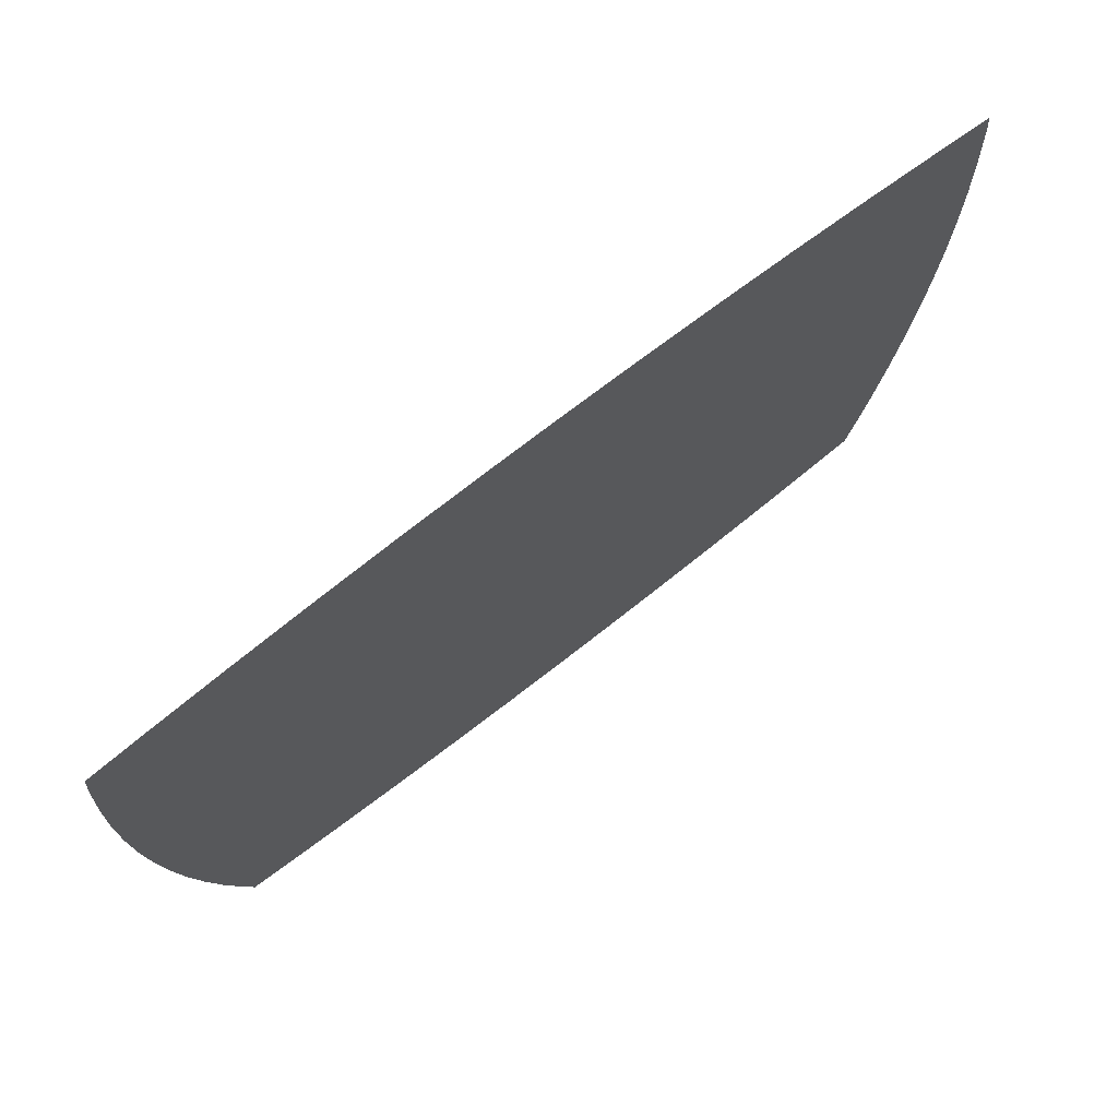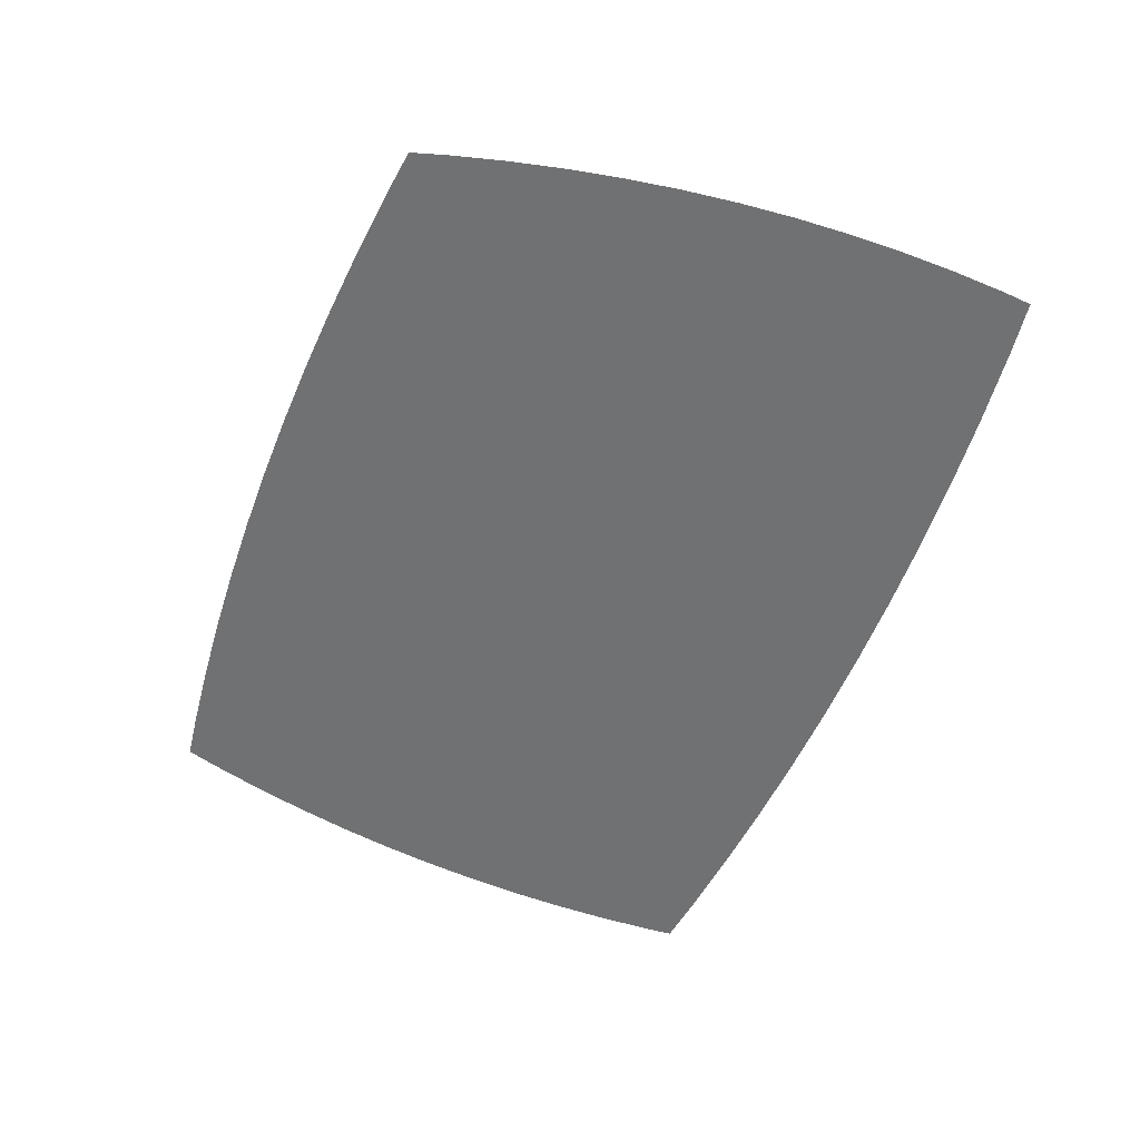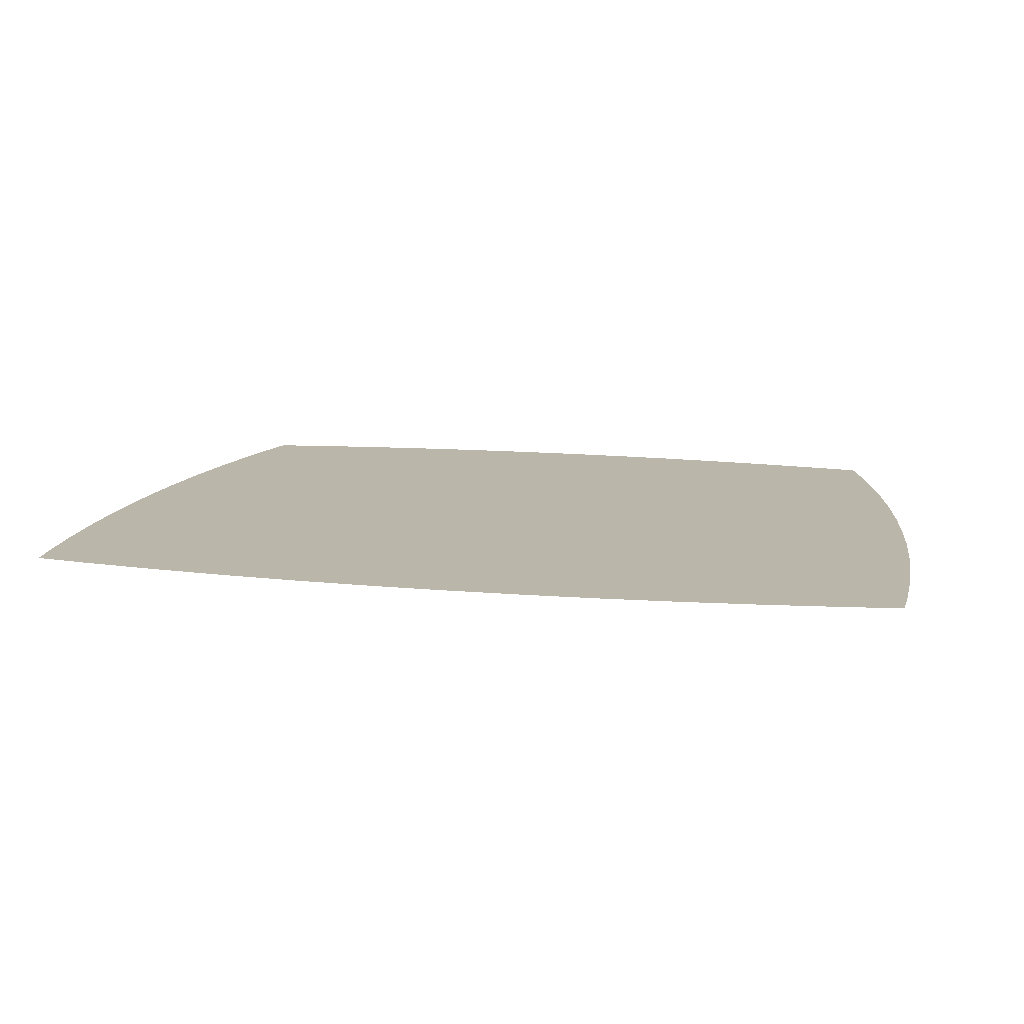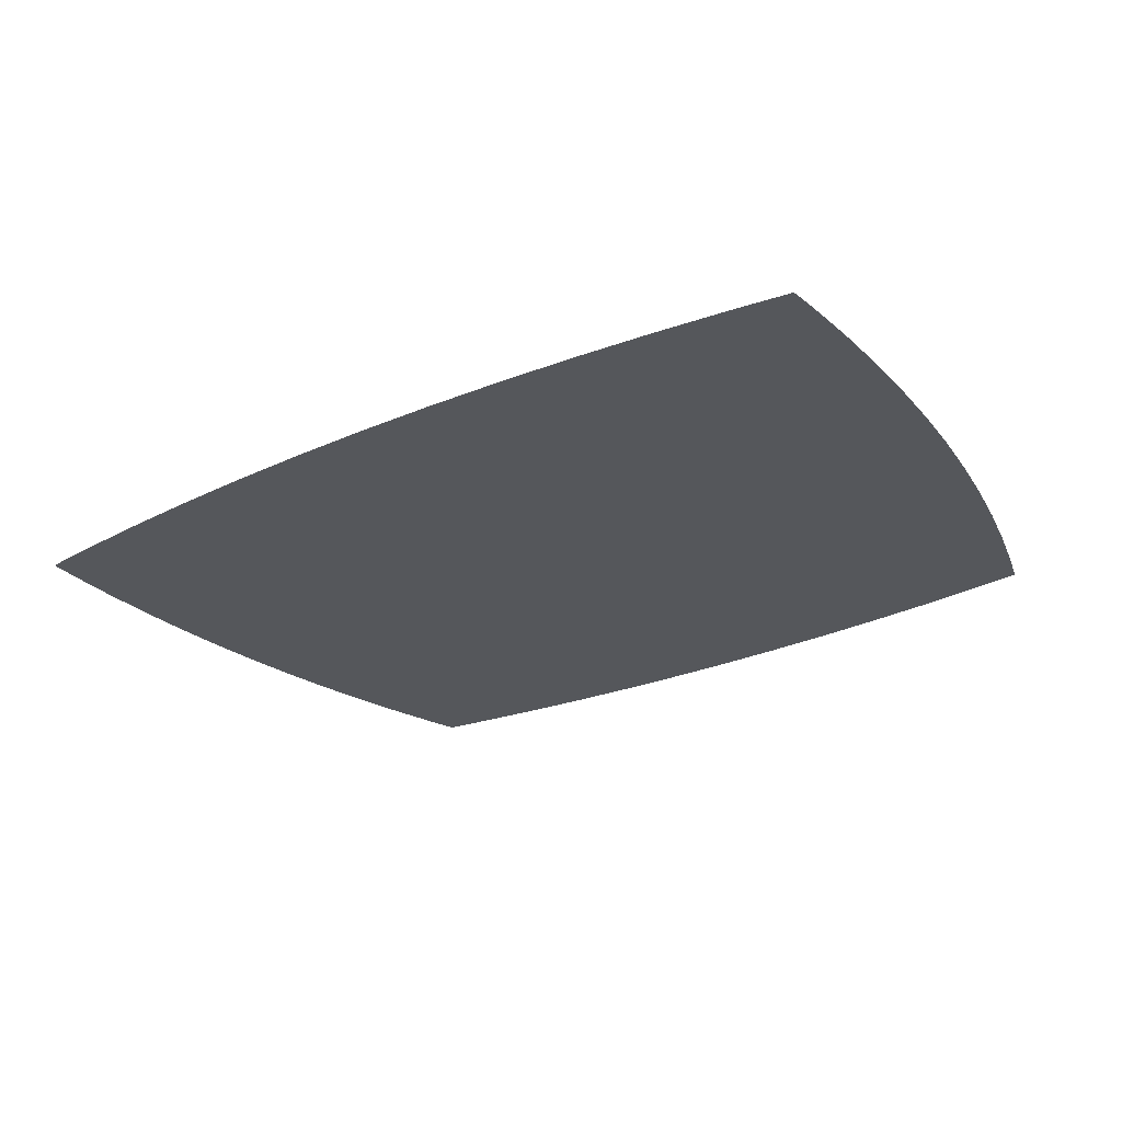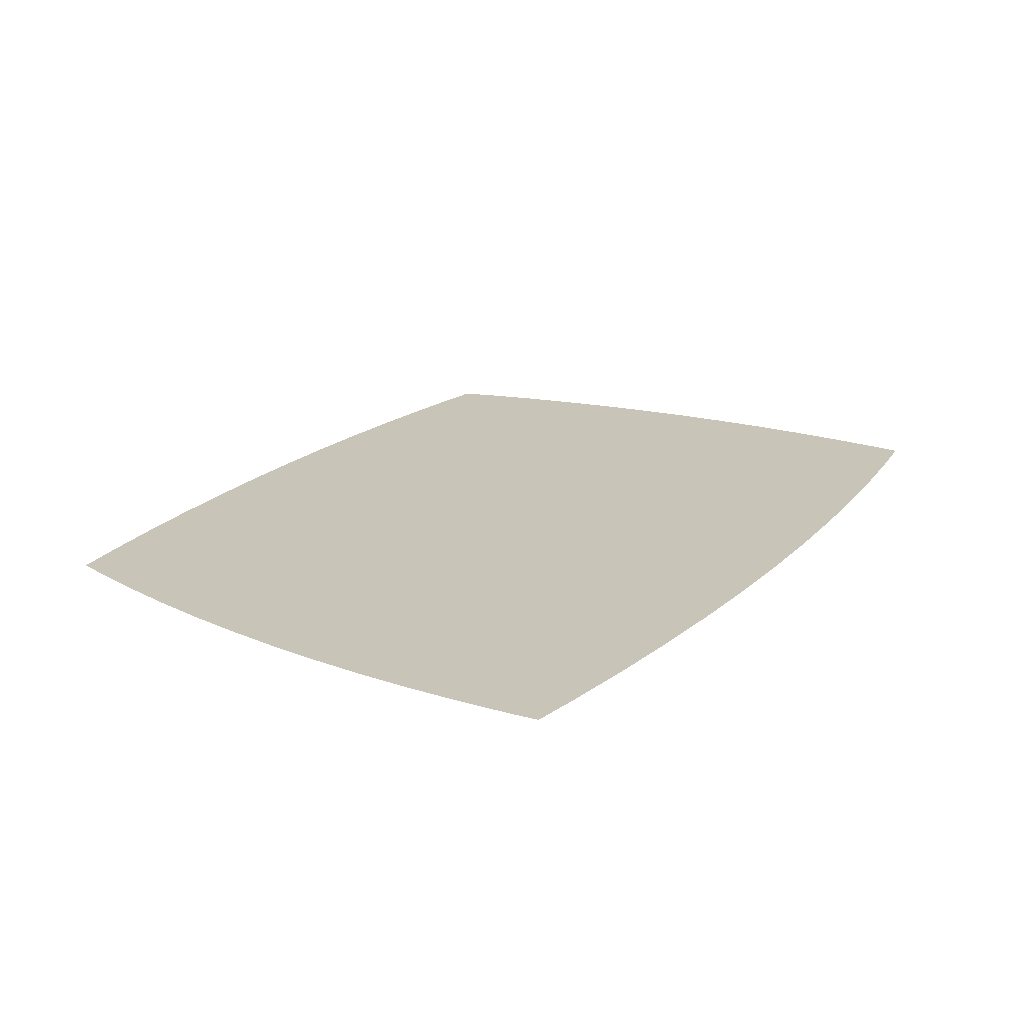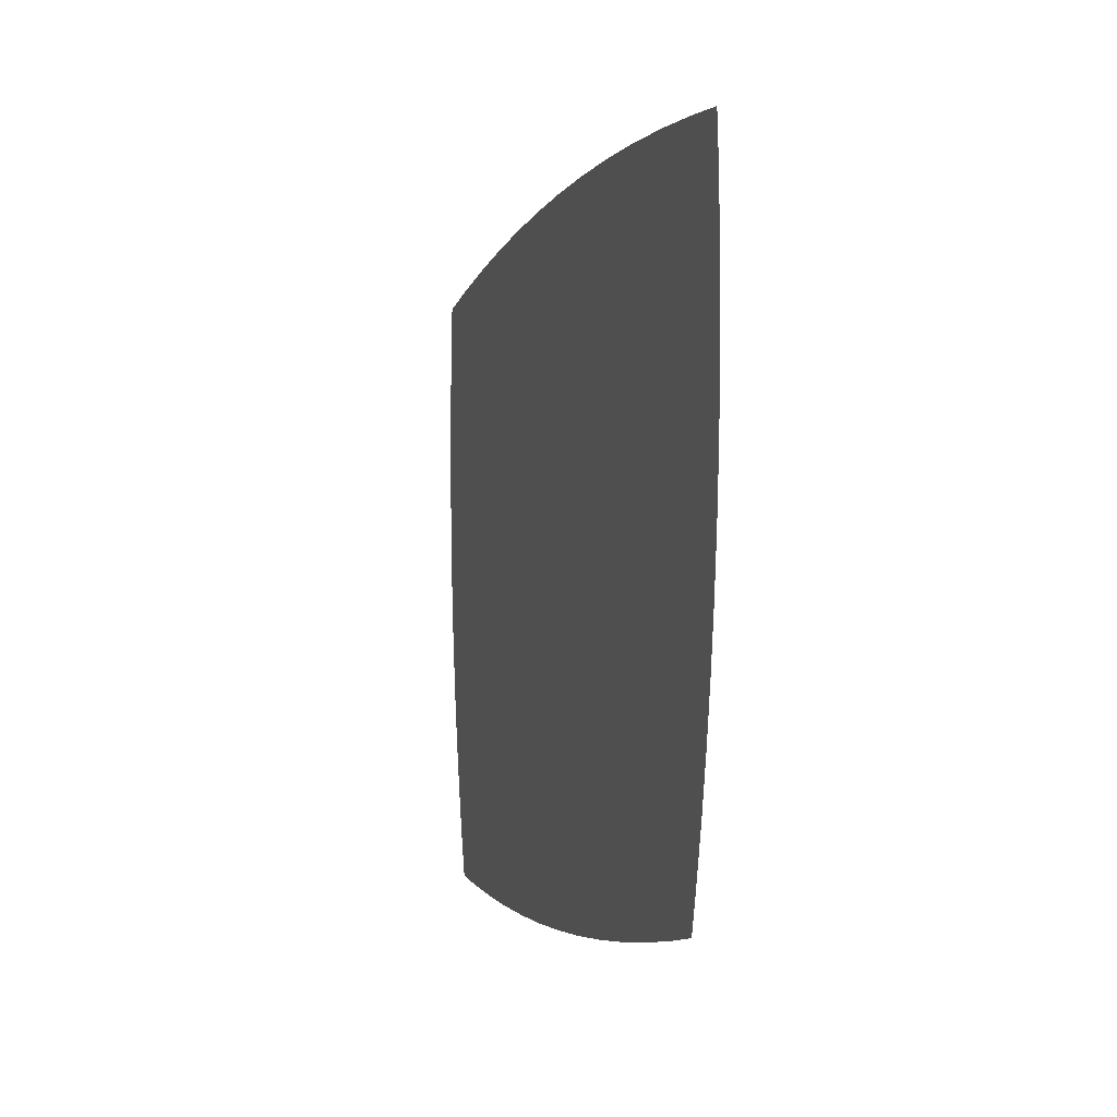
<metadata>
{"format":"obj","ext":"obj","renderer":"f3d","projection":"perspective","resolution":1024,"background":"white","views":[{"elev":71.0,"azim":-38.3,"up":"+Y"},{"elev":-55.2,"azim":68.9,"up":"+Z"},{"elev":13.9,"azim":-168.2,"up":"+Z"},{"elev":-26.7,"azim":-145.1,"up":"+Z"},{"elev":20.1,"azim":121.3,"up":"+Z"},{"elev":-3.9,"azim":-104.9,"up":"+Y"}]}
</metadata>
<code>
o #ID43
v 0.03216 0.03589 0.1474
v -0.05215 0.03589 0.1474
v -0.009995 0.0354 0.1474
v -0.09429 0.03737 0.1474
v 0.0743 0.03737 0.1474
v 0.1164 0.03983 0.1474
v -0.1364 0.03983 0.1474
v -0.1784 0.04326 0.1474
v 0.1584 0.04326 0.1474
v 0.2003 0.04768 0.1474
v -0.2203 0.04768 0.1474
v -0.2493 0.05142 0.1474
v 0.2293 0.05142 0.1474
v 0.2356 0.07211 0.1474
v -0.2556 0.07211 0.1474
v -0.2645 0.1054 0.1474
v 0.2445 0.1054 0.1474
v 0.2523 0.139 0.1474
v -0.2723 0.139 0.1474
v 0.259 0.1729 0.1474
v -0.279 0.1729 0.1474
v 0.2645 0.2069 0.1474
v -0.2845 0.2069 0.1474
v -0.2888 0.2411 0.1474
v 0.2688 0.2411 0.1474
v -0.2901 0.2551 0.1474
v 0.2701 0.2551 0.1474
v 0.2719 0.2755 0.1474
v -0.2919 0.2755 0.1474
v -0.2939 0.3099 0.1474
v 0.2739 0.3099 0.1474
v 0.2747 0.3444 0.1474
v -0.2947 0.3444 0.1474
v 0.2743 0.3788 0.1474
v -0.2943 0.3788 0.1474
v -0.2928 0.4133 0.1474
v 0.2728 0.4133 0.1474
v 0.2714 0.4315 0.1474
v -0.2913 0.4315 0.1474
v 0.2382 0.436 0.1474
v -0.2582 0.436 0.1474
v -0.2087 0.4413 0.1474
v 0.1887 0.4413 0.1474
v 0.1391 0.4455 0.1474
v -0.1591 0.4455 0.1474
v 0.08947 0.4485 0.1474
v -0.1095 0.4485 0.1474
v 0.03975 0.4503 0.1474
v -0.05974 0.4503 0.1474
v -0.009995 0.4509 0.1474
f 1 2 3
f 2 1 4
f 4 1 5
f 4 5 6
f 4 6 7
f 7 6 8
f 8 6 9
f 8 9 10
f 8 10 11
f 11 10 12
f 12 10 13
f 12 13 14
f 12 14 15
f 15 14 16
f 16 14 17
f 16 17 18
f 16 18 19
f 19 18 20
f 19 20 21
f 21 20 22
f 21 22 23
f 23 22 24
f 24 22 25
f 24 25 26
f 26 25 27
f 26 27 28
f 26 28 29
f 29 28 30
f 30 28 31
f 30 31 32
f 30 32 33
f 33 32 34
f 33 34 35
f 35 34 36
f 36 34 37
f 36 37 38
f 36 38 39
f 39 38 40
f 39 40 41
f 41 40 42
f 42 40 43
f 42 43 44
f 42 44 45
f 45 44 46
f 45 46 47
f 47 46 48
f 47 48 49
f 49 48 50

</code>
